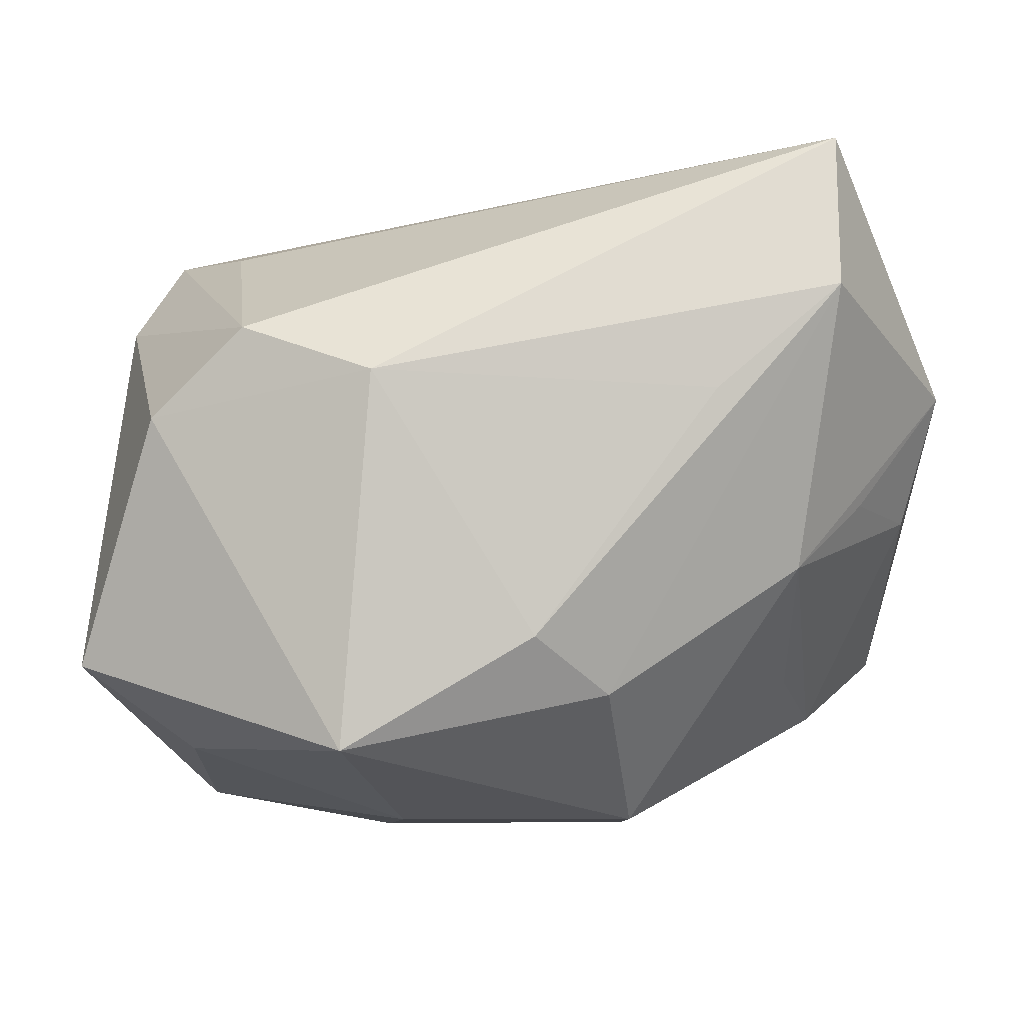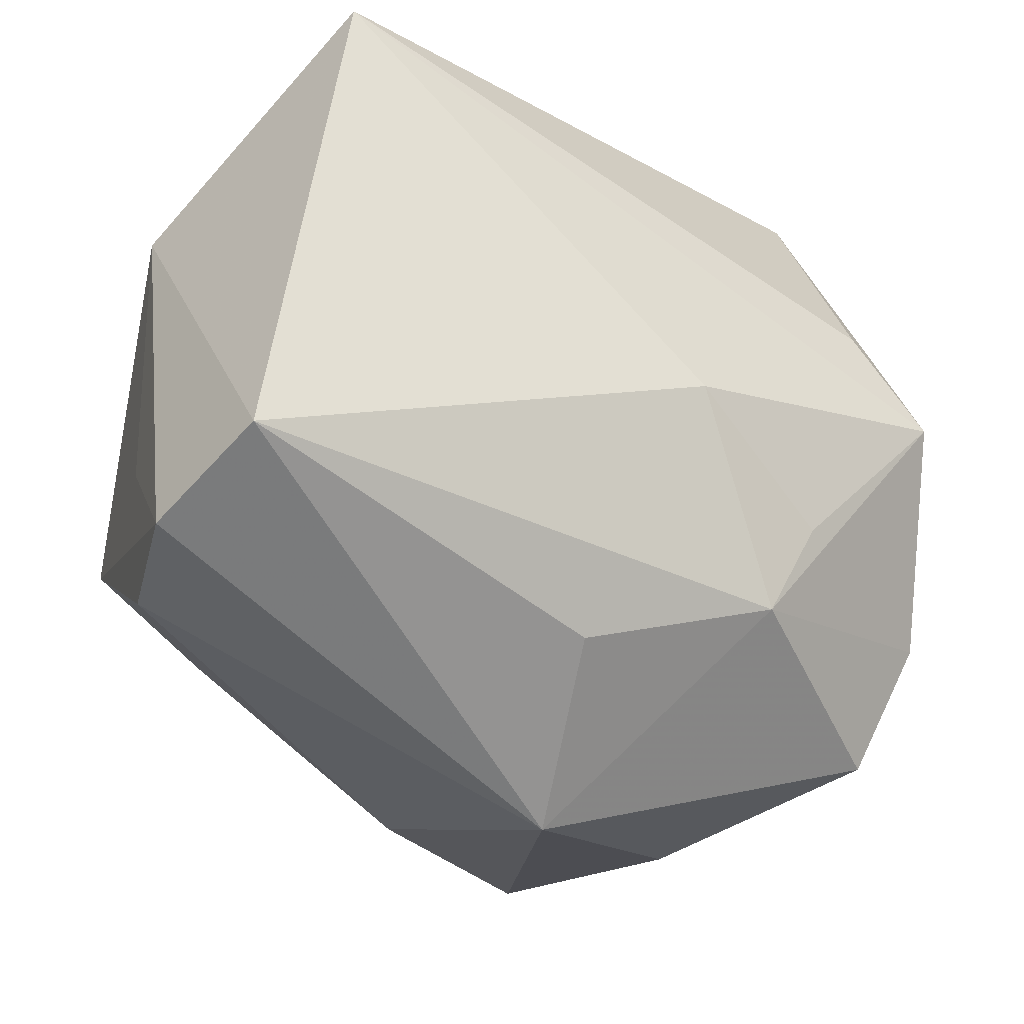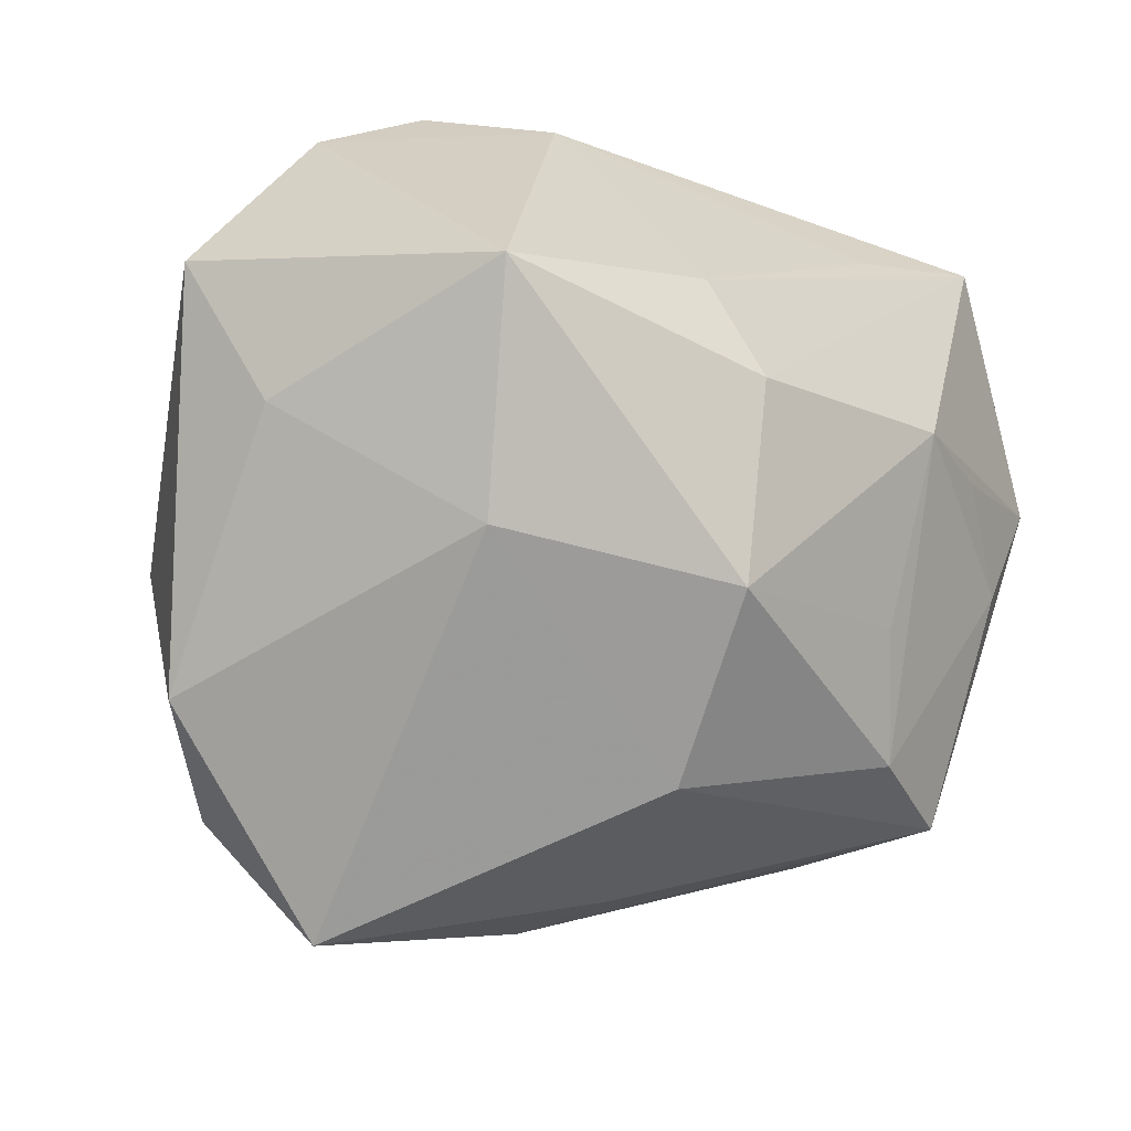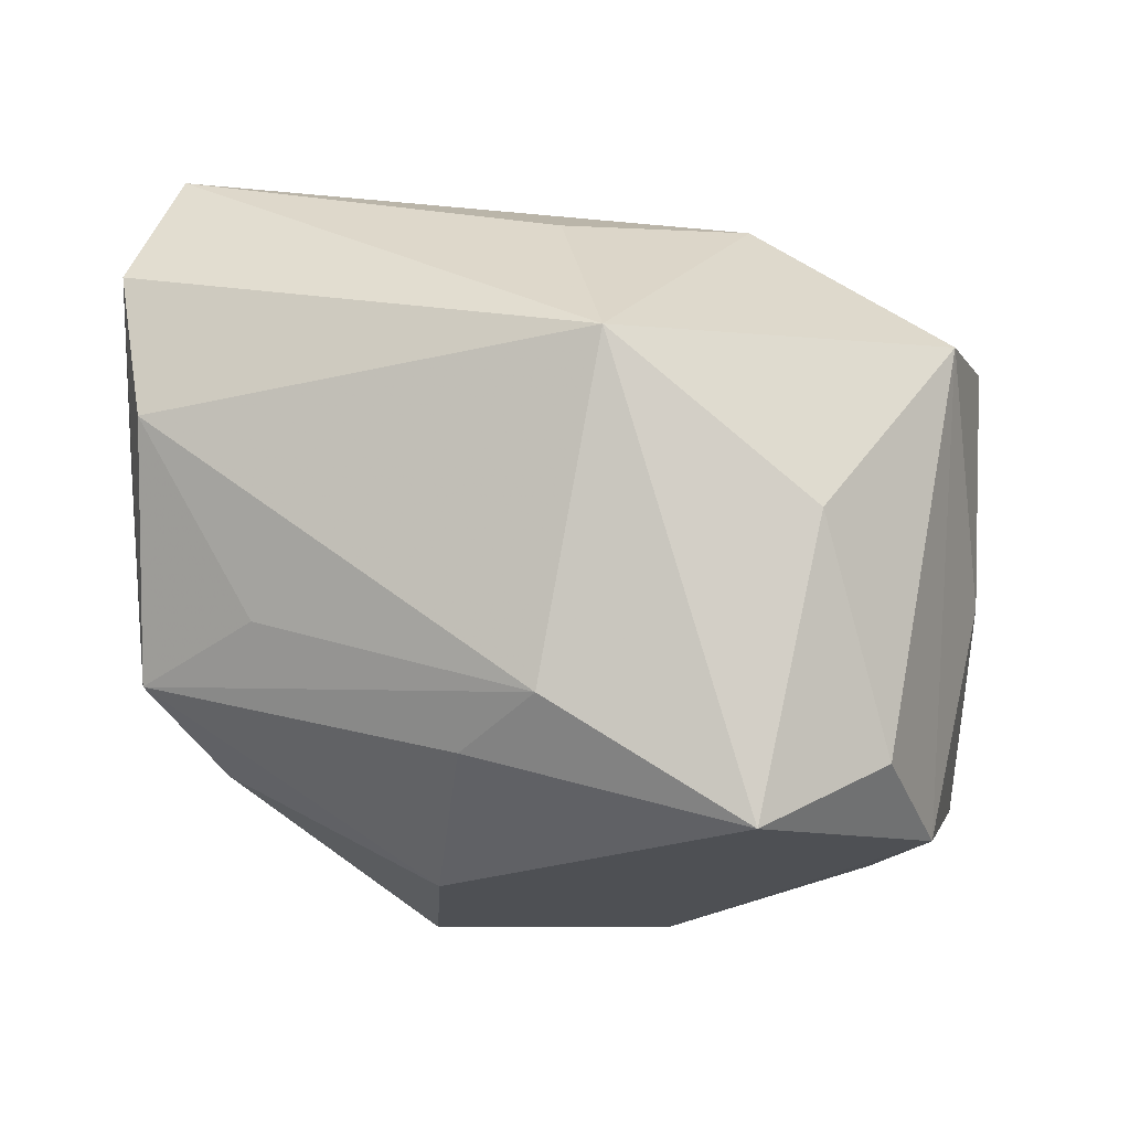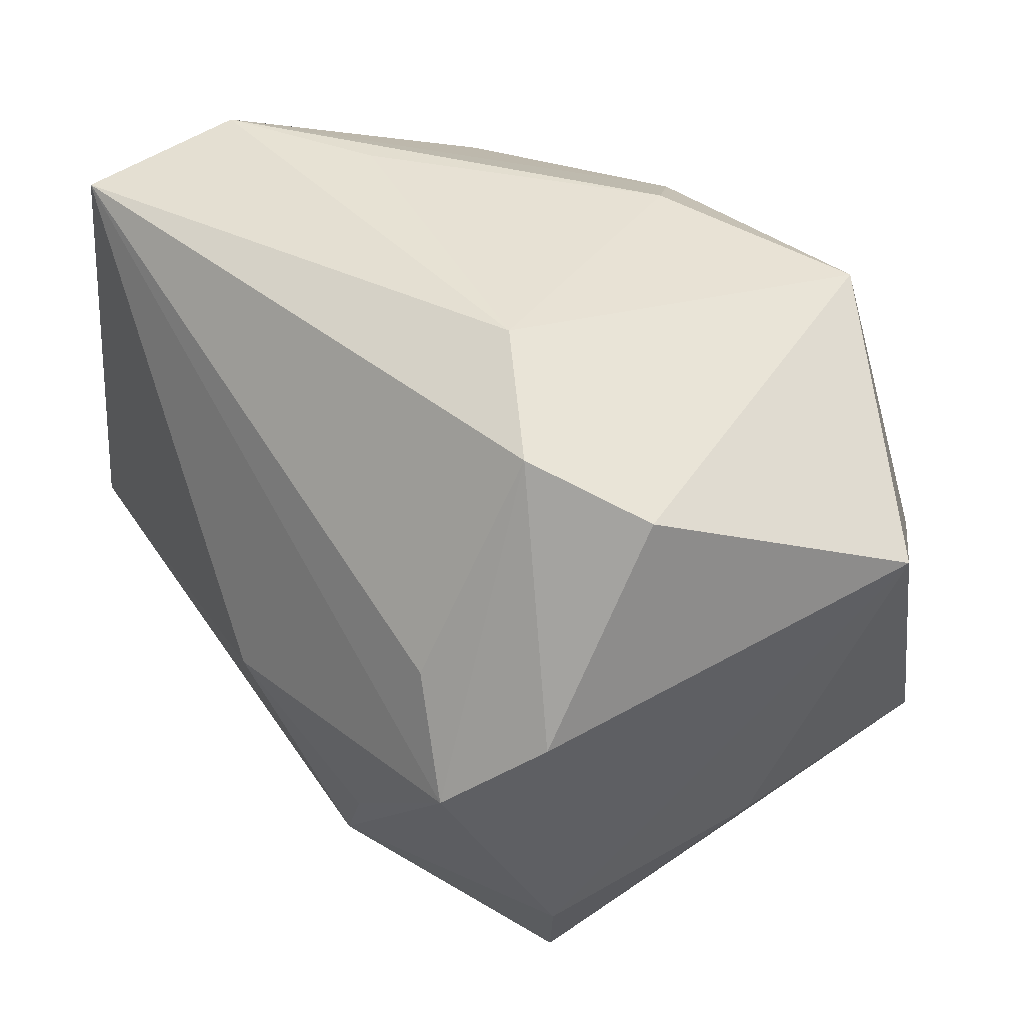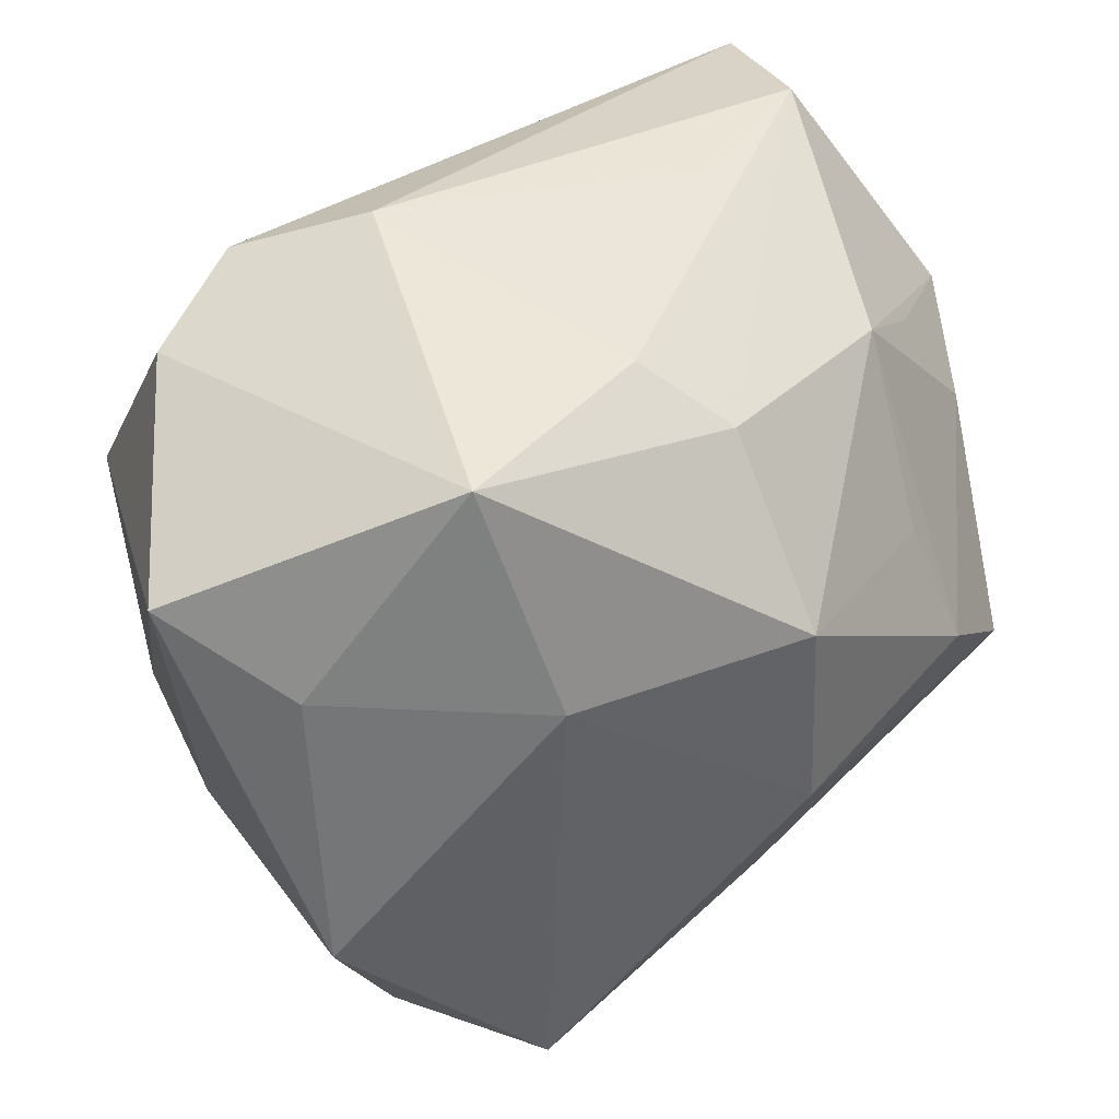
<metadata>
{"format":"obj","ext":"obj","renderer":"f3d","projection":"perspective","resolution":1024,"background":"white","views":[{"elev":-8.2,"azim":177.6,"up":"+Z"},{"elev":-27.3,"azim":-22.6,"up":"+Y"},{"elev":-69.7,"azim":160.5,"up":"+Z"},{"elev":-18.7,"azim":-5.6,"up":"+Z"},{"elev":43.7,"azim":63.0,"up":"+Y"},{"elev":40.6,"azim":159.9,"up":"+Y"}]}
</metadata>
<code>
v -0.002606 -0.02316 0.02011
v 0.0362 0.017 -0.01639
v -0.02558 -0.01689 -0.01106
v -0.009674 0.01094 -0.02881
v 0.02988 0.001899 0.02102
v 0.01228 0.03098 0.006028
v -0.02535 0.02962 0.01365
v 0.03228 -0.01518 0.01213
v 0.01589 -0.03073 -0.00537
v -0.03659 0.01272 0.007392
v -0.03659 -0.01802 0.01649
v 0.02734 0.01081 -0.02285
v 0.0241 0.01061 0.01974
v -0.02367 0.007438 -0.01685
v 0.0301 0.02444 0.003108
v -0.03419 0.008157 -0.002906
v -0.01047 -0.005765 -0.02881
v 0.02758 -0.02599 0.009806
v 0.02188 -0.02326 -0.02259
v 0.02263 0.02762 0.01003
v -0.03475 -0.01921 0.004423
v -0.004771 -0.02635 -0.01874
v 0.03344 0.007716 0.01353
v 0.01702 -0.01112 0.02276
v -0.03237 -0.01368 0.0271
v -0.03399 -0.008608 -0.01408
v 0.009576 0.009262 -0.02881
v -0.009944 -0.01982 -0.02172
v 0.03195 -0.01165 -0.006591
v -0.02288 0.02119 -0.008422
v -0.03598 -0.008381 0.005535
v 0.02724 -0.01276 -0.02595
v 0.01303 -0.01881 0.02228
v 0.01105 -0.02737 -0.02868
v 0.01453 0.02736 -0.02377
v -0.02563 0.02684 0.02657
v -0.01529 0.02946 0.005064
v -0.0007583 0.02821 -0.01477
v -0.0272 -0.002408 -0.01954
v -0.02893 0.01669 -0.00256
v 0.004989 -0.002645 0.02764
v -0.0006555 -0.03436 0.006884
v -0.006945 0.02369 -0.01909
f 42 11 21
f 42 34 9
f 33 1 42
f 8 5 33
f 43 35 4
f 6 35 38
f 35 43 38
f 38 43 7
f 23 8 2
f 23 5 8
f 17 39 4
f 2 8 29
f 29 32 2
f 12 35 2
f 2 32 12
f 27 32 34
f 27 17 4
f 34 17 27
f 4 35 27
f 35 12 27
f 27 12 32
f 24 5 41
f 41 33 24
f 24 33 5
f 7 10 36
f 6 7 36
f 41 5 36
f 5 13 36
f 37 7 6
f 6 38 37
f 37 38 7
f 15 23 2
f 2 35 15
f 15 35 6
f 11 10 31
f 7 43 30
f 30 10 7
f 30 43 4
f 21 3 22
f 22 34 42
f 42 21 22
f 28 17 34
f 34 22 28
f 32 29 18
f 18 29 8
f 42 9 18
f 18 33 42
f 8 33 18
f 25 10 11
f 25 36 10
f 41 36 25
f 25 11 42
f 42 1 25
f 1 33 25
f 25 33 41
f 6 36 20
f 20 36 13
f 20 15 6
f 23 15 20
f 20 13 5
f 5 23 20
f 26 31 10
f 26 3 21
f 26 21 11
f 11 31 26
f 39 17 26
f 17 28 26
f 26 22 3
f 26 28 22
f 4 39 14
f 14 30 4
f 39 30 14
f 19 9 34
f 19 18 9
f 34 32 19
f 32 18 19
f 16 26 10
f 16 30 39
f 39 26 16
f 10 30 40
f 40 16 10
f 30 16 40

</code>
